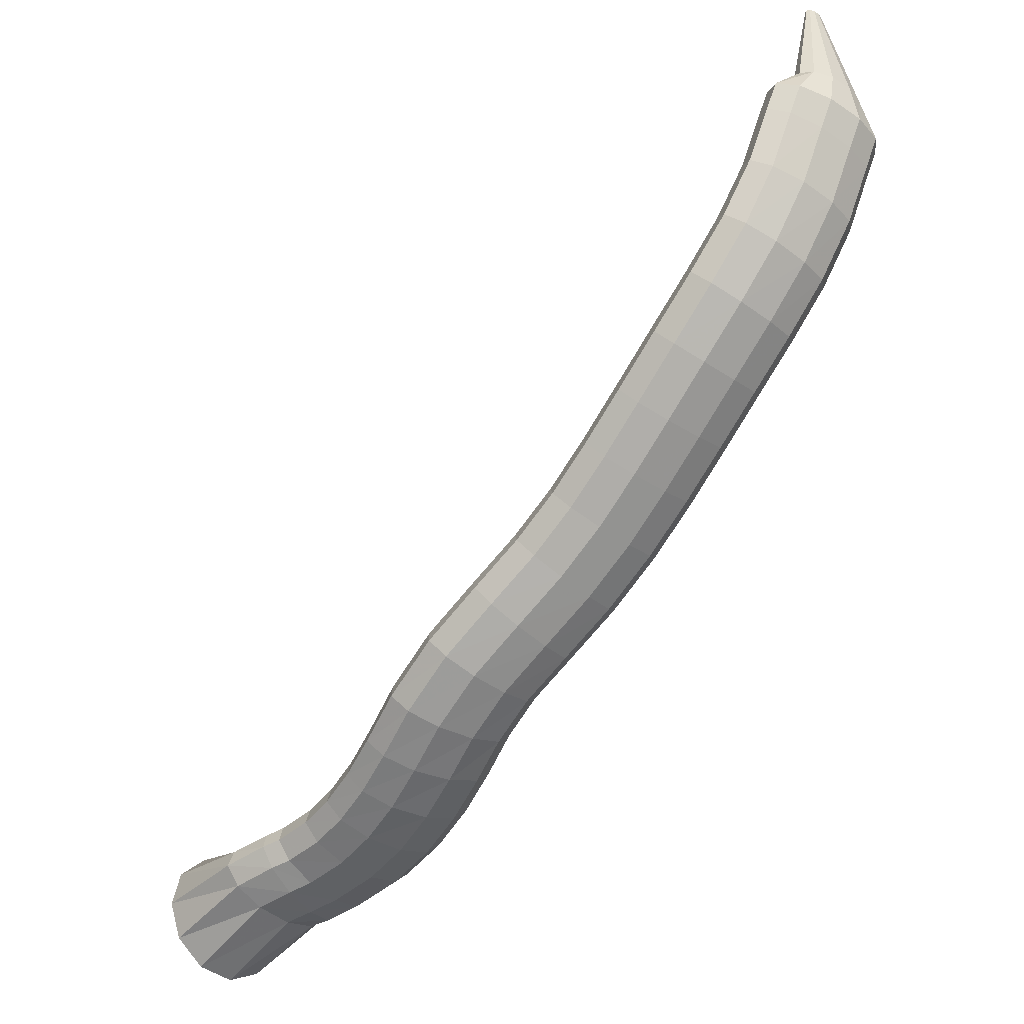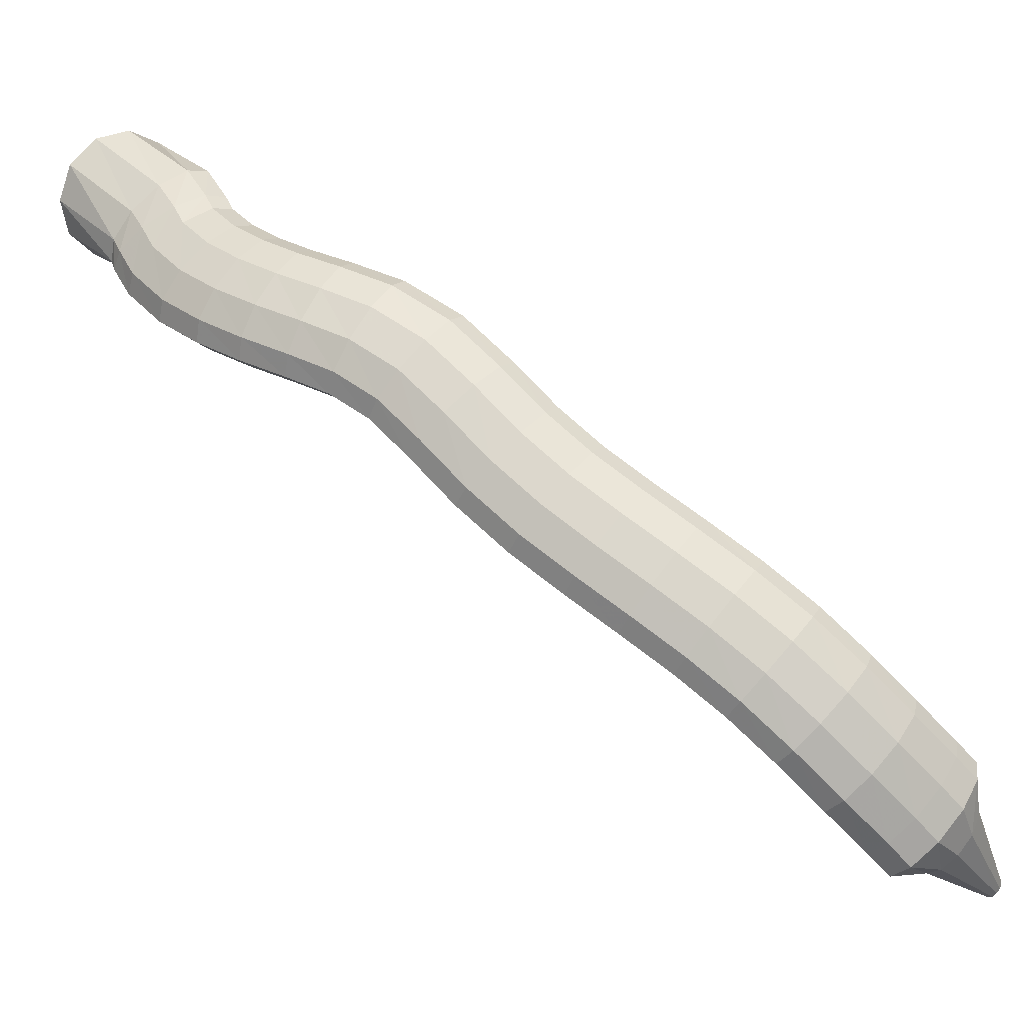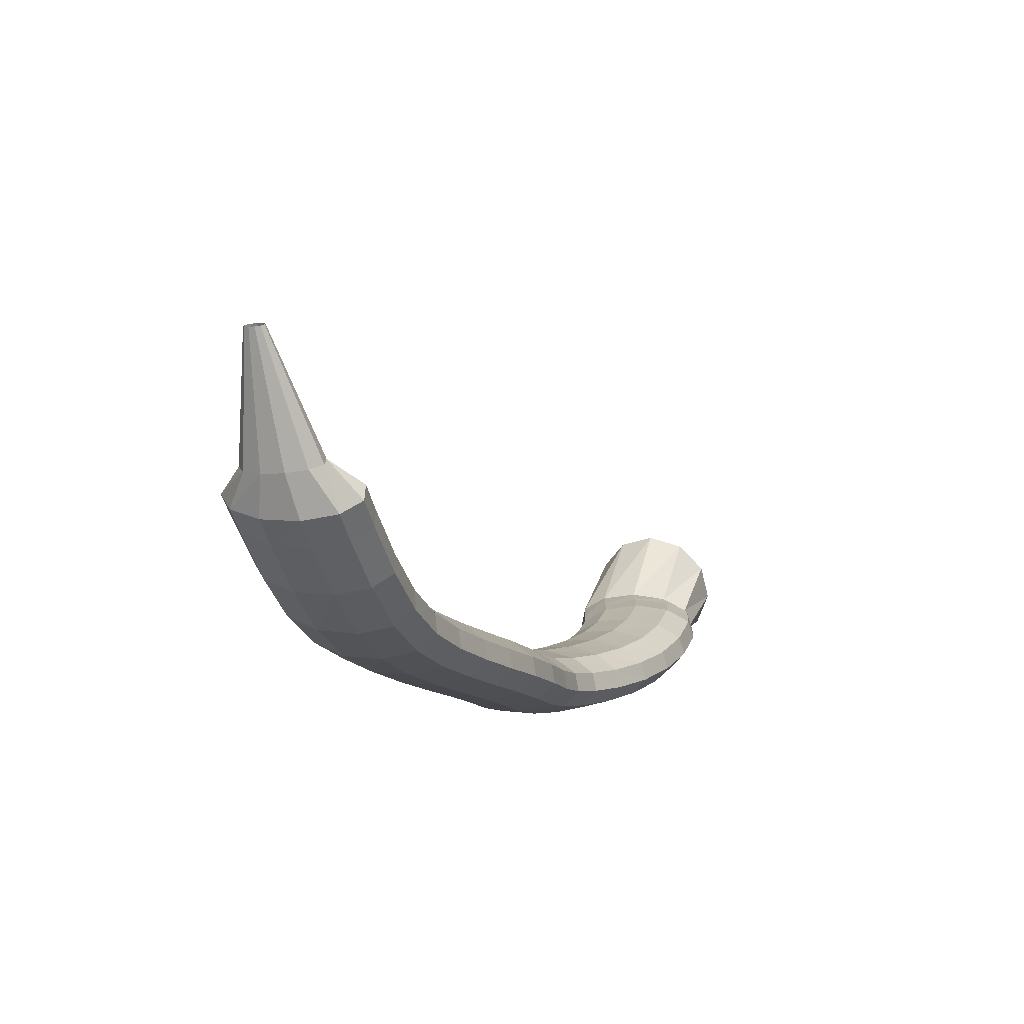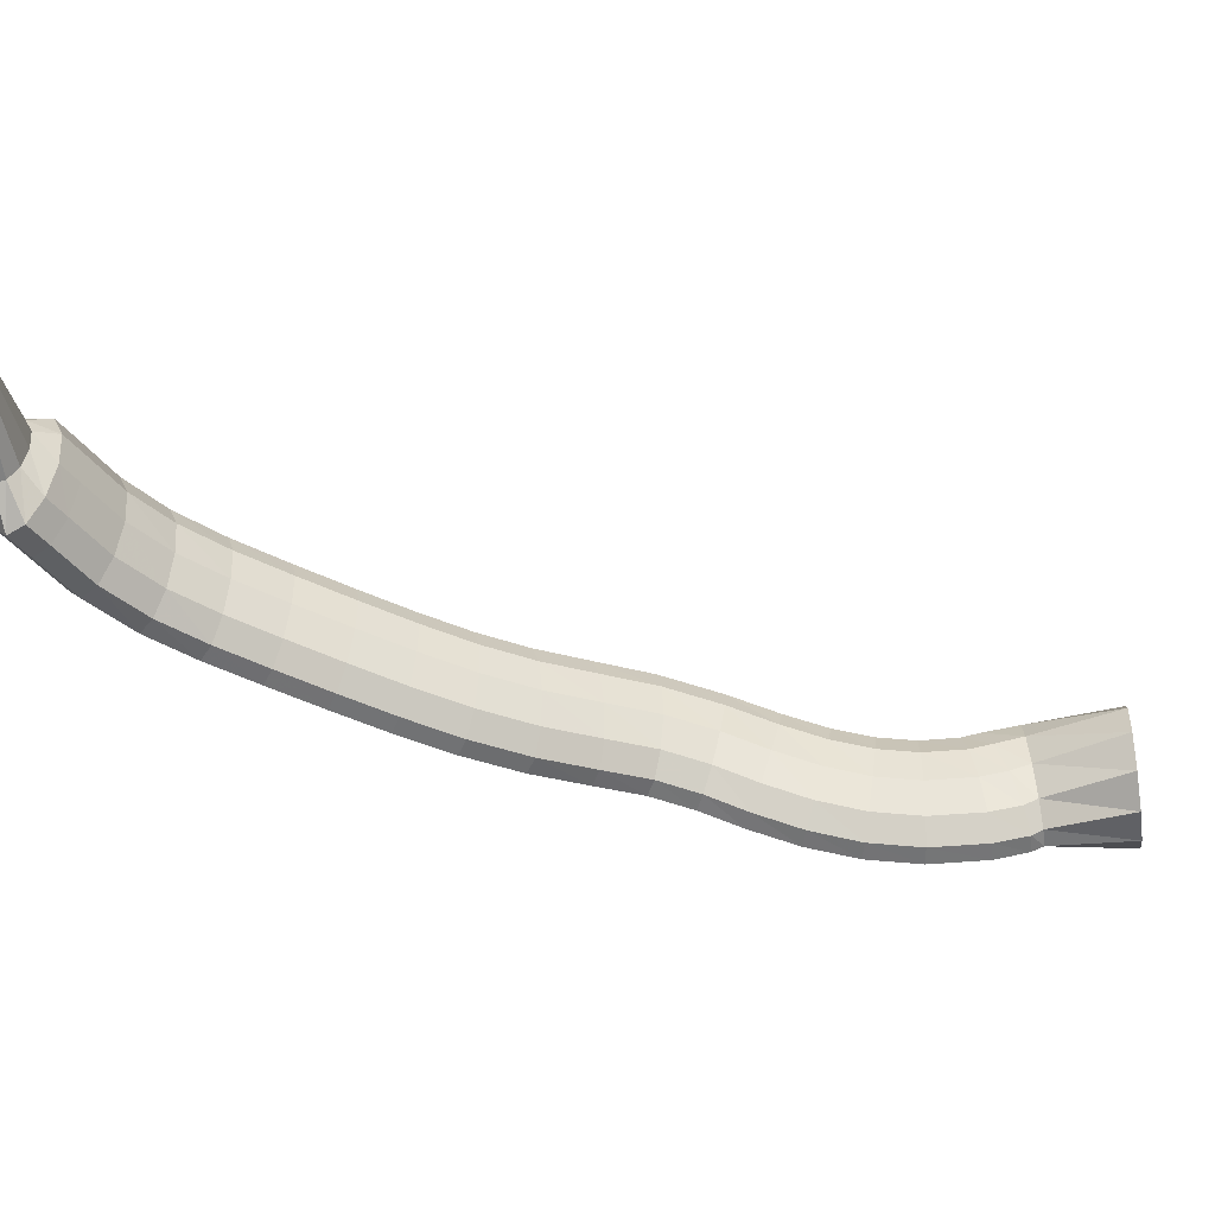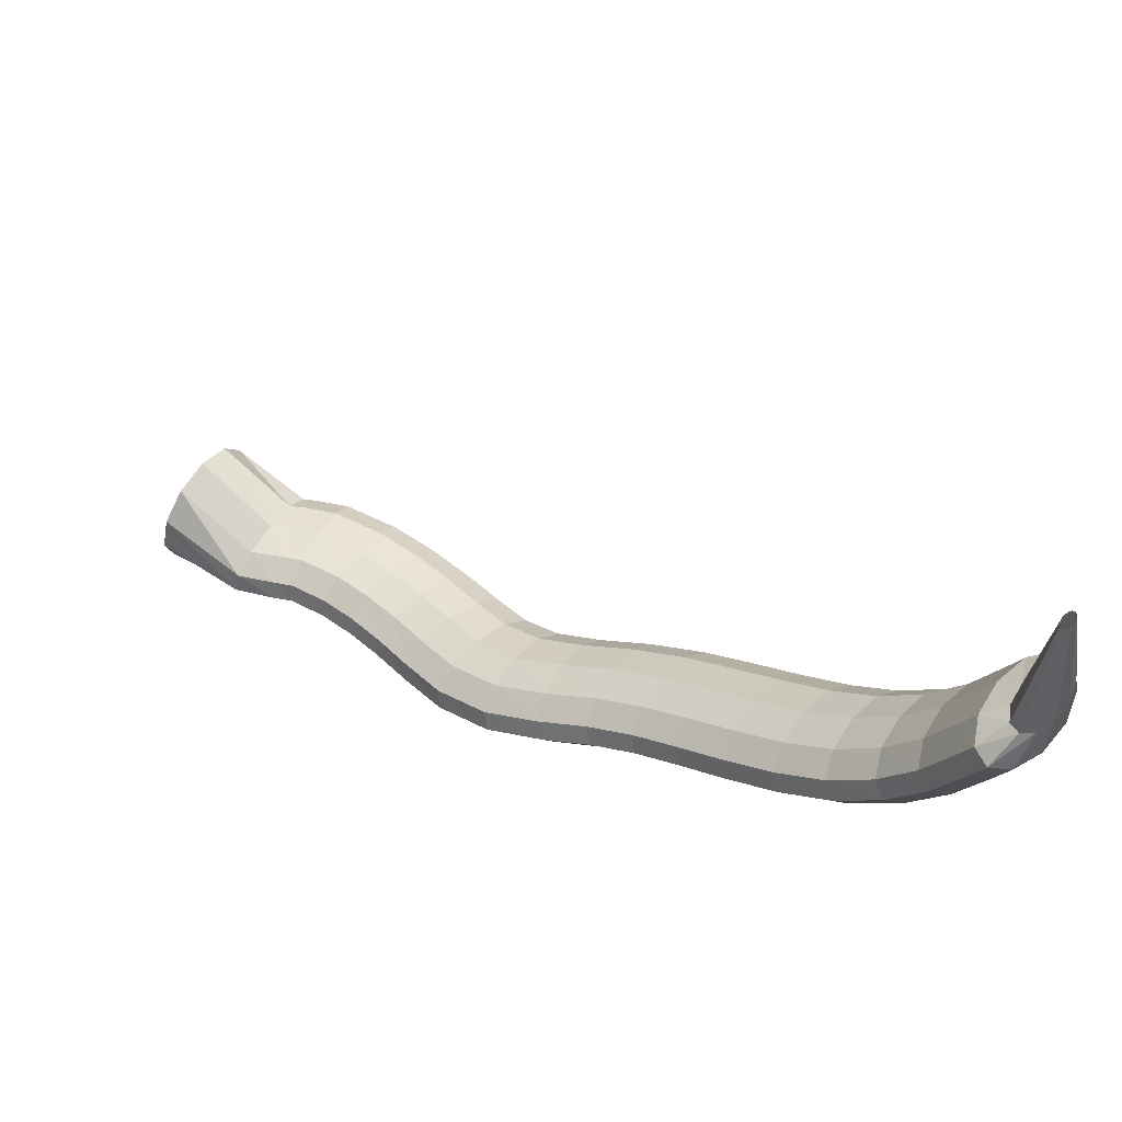
<metadata>
{"format":"obj","ext":"obj","renderer":"f3d","projection":"perspective","resolution":1024,"background":"white","views":[{"elev":-48.9,"azim":-85.1,"up":"+Z"},{"elev":-36.6,"azim":-160.8,"up":"+Y"},{"elev":15.7,"azim":-24.8,"up":"+Z"},{"elev":52.6,"azim":46.8,"up":"+Z"},{"elev":47.1,"azim":-98.6,"up":"+Z"}]}
</metadata>
<code>
g tube1
v 93.33 99.8 134.2
v 93.56 99.47 134.2
v 93.63 99.15 134.2
v 93.52 98.97 134.2
v 93.27 98.96 134.2
v 92.94 99.14 134.1
v 92.66 99.45 134
v 92.5 99.78 134
v 92.52 100 134
v 92.71 100.1 134
v 93.01 100.1 134.1
v 93.33 99.8 134.2
v 95.62 100.4 125.6
v 96.55 99.07 125.8
v 96.85 97.83 125.8
v 96.42 97.08 125.7
v 95.4 97.06 125.5
v 94.12 97.78 125.2
v 92.97 99.01 125
v 92.34 100.4 124.9
v 92.41 101.4 125
v 93.16 101.8 125.2
v 94.36 101.4 125.4
v 95.62 100.4 125.6
v 96.93 101.4 124.5
v 98.54 99.23 124.5
v 99.14 97.22 124.1
v 98.56 96.07 123.4
v 96.97 96.12 122.8
v 94.88 97.37 122.2
v 92.95 99.42 122.1
v 91.8 101.6 122.3
v 91.79 103.3 122.8
v 92.92 103.8 123.5
v 94.84 103.2 124.1
v 96.93 101.4 124.5
v 97.78 102.2 122.8
v 99.42 100 122.7
v 100.1 98.04 122.2
v 99.54 96.92 121.5
v 97.98 97.01 120.7
v 95.9 98.26 120.2
v 93.95 100.3 120
v 92.75 102.5 120.3
v 92.69 104.1 121
v 93.78 104.6 121.8
v 95.67 103.9 122.5
v 97.78 102.2 122.8
v 99.57 103.7 119.4
v 101.2 101.5 119.2
v 102 99.58 118.6
v 101.5 98.51 117.8
v 99.96 98.62 116.9
v 97.89 99.89 116.4
v 95.92 101.9 116.3
v 94.68 104 116.7
v 94.56 105.6 117.4
v 95.6 106.1 118.3
v 97.47 105.4 119
v 99.57 103.7 119.4
v 101.6 105.6 116.3
v 103.3 103.5 116.1
v 104.1 101.7 115.4
v 103.8 100.7 114.4
v 102.3 100.9 113.4
v 100.3 102.2 112.8
v 98.29 104.2 112.7
v 96.96 106.2 113.2
v 96.72 107.7 114.1
v 97.65 108.1 115.2
v 99.46 107.3 116
v 101.6 105.6 116.3
v 103.9 107.9 113.8
v 105.7 105.9 113.6
v 106.6 104.1 112.7
v 106.3 103.2 111.6
v 105 103.5 110.5
v 103 104.9 109.8
v 101.1 106.9 109.7
v 99.67 108.9 110.2
v 99.33 110.2 111.2
v 100.1 110.5 112.4
v 101.8 109.7 113.4
v 103.9 107.9 113.8
v 106.7 110.5 111.6
v 108.4 108.3 111.4
v 109.3 106.6 110.5
v 109.1 105.8 109.3
v 107.9 106.2 108.2
v 106.1 107.6 107.4
v 104.2 109.7 107.2
v 102.8 111.7 107.7
v 102.4 113 108.8
v 103.1 113.2 110
v 104.7 112.3 111.1
v 106.7 110.5 111.6
v 109.8 113.1 109.5
v 111.5 110.9 109.3
v 112.4 109.2 108.5
v 112.2 108.4 107.3
v 111.1 108.8 106.1
v 109.3 110.3 105.2
v 107.4 112.4 105
v 106.1 114.5 105.6
v 105.7 115.8 106.6
v 106.3 115.9 107.9
v 107.9 114.9 109
v 109.8 113.1 109.5
v 112.8 115.6 107.6
v 114.6 113.5 107.4
v 115.5 111.8 106.6
v 115.4 111 105.3
v 114.2 111.5 104.1
v 112.4 113 103.3
v 110.5 115 103.1
v 109.2 117 103.6
v 108.7 118.3 104.7
v 109.4 118.5 106
v 110.9 117.5 107.1
v 112.8 115.6 107.6
v 115.9 118.3 105.7
v 117.7 116.3 105.5
v 118.7 114.6 104.6
v 118.6 113.9 103.3
v 117.4 114.3 102.1
v 115.6 115.7 101.3
v 113.6 117.7 101.2
v 112.1 119.7 101.8
v 111.6 120.9 102.9
v 112.3 121.1 104.2
v 113.9 120.1 105.3
v 115.9 118.3 105.7
v 118.8 121.3 103.8
v 120.7 119.4 103.5
v 121.8 117.9 102.5
v 121.7 117.2 101.2
v 120.5 117.5 100.1
v 118.5 118.8 99.36
v 116.4 120.7 99.34
v 114.8 122.5 100
v 114.3 123.6 101.2
v 114.9 123.8 102.4
v 116.6 123 103.4
v 118.8 121.3 103.8
v 121.4 124.6 101.9
v 123.3 122.7 101.5
v 124.5 121.2 100.5
v 124.4 120.6 99.25
v 123.2 120.9 98.07
v 121.2 122.2 97.37
v 119 124 97.38
v 117.4 125.7 98.07
v 116.8 126.9 99.25
v 117.5 127 100.5
v 119.2 126.2 101.5
v 121.4 124.6 101.9
v 124 127.7 100.2
v 125.8 125.6 99.96
v 126.9 124.1 99.04
v 126.9 123.4 97.74
v 125.8 123.9 96.49
v 123.9 125.4 95.67
v 121.9 127.3 95.55
v 120.4 129.2 96.17
v 119.9 130.4 97.32
v 120.4 130.5 98.65
v 122 129.5 99.73
v 124 127.7 100.2
v 127 130.1 99.02
v 128.6 127.9 98.87
v 129.5 126.1 98
v 129.5 125.5 96.68
v 128.6 126.2 95.35
v 127.1 128 94.41
v 125.5 130.2 94.16
v 124.2 132.3 94.7
v 123.7 133.5 95.84
v 124.2 133.5 97.22
v 125.4 132.2 98.4
v 127 130.1 99.02
v 130.2 131.9 98.33
v 131.6 129.6 98.18
v 132.5 127.8 97.29
v 132.5 127.3 95.95
v 131.8 128.1 94.59
v 130.5 130 93.63
v 129.1 132.4 93.39
v 127.9 134.5 93.93
v 127.4 135.7 95.1
v 127.8 135.6 96.5
v 128.8 134.2 97.71
v 130.2 131.9 98.33
v 133.3 133.7 97.92
v 134.8 131.4 97.71
v 135.8 129.8 96.78
v 136 129.3 95.42
v 135.3 130.1 94.07
v 133.9 132 93.15
v 132.4 134.4 92.96
v 131.1 136.4 93.55
v 130.5 137.6 94.75
v 130.8 137.4 96.16
v 131.9 135.9 97.34
v 133.3 133.7 97.92
v 136.2 135.7 97.72
v 137.9 133.6 97.47
v 139.1 132.1 96.51
v 139.3 131.7 95.14
v 138.6 132.5 93.8
v 137.1 134.3 92.91
v 135.4 136.5 92.75
v 133.9 138.4 93.39
v 133.2 139.4 94.6
v 133.4 139.2 96.01
v 134.5 137.8 97.18
v 136.2 135.7 97.72
v 138.8 138 97.7
v 140.8 136.1 97.44
v 142.2 134.8 96.47
v 142.5 134.5 95.1
v 141.7 135.3 93.76
v 140 136.9 92.88
v 138 138.8 92.73
v 136.2 140.5 93.37
v 135.3 141.3 94.59
v 135.6 141.1 96
v 136.9 139.9 97.16
v 138.8 138 97.7
v 141.2 141 97.74
v 143.4 139.4 97.47
v 145 138.3 96.49
v 145.4 138 95.12
v 144.4 138.6 93.79
v 142.5 139.9 92.91
v 140.2 141.5 92.78
v 138.2 142.9 93.43
v 137.2 143.6 94.65
v 137.5 143.4 96.06
v 139 142.5 97.21
v 141.2 141 97.74
v 142.2 143 97.55
v 144.6 141.7 97.24
v 146.3 140.9 96.23
v 146.7 140.6 94.85
v 145.6 141 93.54
v 143.5 142 92.71
v 140.9 143.2 92.62
v 138.8 144.3 93.31
v 137.8 144.9 94.55
v 138.1 144.8 95.96
v 139.8 144.1 97.07
v 142.2 143 97.55
v 142.8 144.6 97.44
v 145 142.9 97.22
v 146.5 141.8 96.29
v 147 141.6 94.93
v 146.3 142.4 93.58
v 144.5 143.9 92.67
v 142.3 145.7 92.49
v 140.4 147.2 93.09
v 139.4 147.8 94.28
v 139.5 147.5 95.69
v 140.8 146.3 96.87
v 142.8 144.6 97.44
v 147.1 149.4 101
v 149.1 147.6 100.3
v 150.8 146.5 98.34
v 151.5 146.4 95.61
v 151 147.4 93.02
v 149.5 149.1 91.37
v 147.5 151 91.2
v 145.5 152.5 92.56
v 144.3 153.2 95.02
v 144.2 152.7 97.8
v 145.2 151.3 100
v 147.1 149.4 101
f 1 2 14
f 14 13 1
f 2 3 15
f 15 14 2
f 3 4 16
f 16 15 3
f 4 5 17
f 17 16 4
f 5 6 18
f 18 17 5
f 6 7 19
f 19 18 6
f 7 8 20
f 20 19 7
f 8 9 21
f 21 20 8
f 9 10 22
f 22 21 9
f 10 11 23
f 23 22 10
f 11 12 24
f 24 23 11
f 13 14 26
f 26 25 13
f 14 15 27
f 27 26 14
f 15 16 28
f 28 27 15
f 16 17 29
f 29 28 16
f 17 18 30
f 30 29 17
f 18 19 31
f 31 30 18
f 19 20 32
f 32 31 19
f 20 21 33
f 33 32 20
f 21 22 34
f 34 33 21
f 22 23 35
f 35 34 22
f 23 24 36
f 36 35 23
f 25 26 38
f 38 37 25
f 26 27 39
f 39 38 26
f 27 28 40
f 40 39 27
f 28 29 41
f 41 40 28
f 29 30 42
f 42 41 29
f 30 31 43
f 43 42 30
f 31 32 44
f 44 43 31
f 32 33 45
f 45 44 32
f 33 34 46
f 46 45 33
f 34 35 47
f 47 46 34
f 35 36 48
f 48 47 35
f 37 38 50
f 50 49 37
f 38 39 51
f 51 50 38
f 39 40 52
f 52 51 39
f 40 41 53
f 53 52 40
f 41 42 54
f 54 53 41
f 42 43 55
f 55 54 42
f 43 44 56
f 56 55 43
f 44 45 57
f 57 56 44
f 45 46 58
f 58 57 45
f 46 47 59
f 59 58 46
f 47 48 60
f 60 59 47
f 49 50 62
f 62 61 49
f 50 51 63
f 63 62 50
f 51 52 64
f 64 63 51
f 52 53 65
f 65 64 52
f 53 54 66
f 66 65 53
f 54 55 67
f 67 66 54
f 55 56 68
f 68 67 55
f 56 57 69
f 69 68 56
f 57 58 70
f 70 69 57
f 58 59 71
f 71 70 58
f 59 60 72
f 72 71 59
f 61 62 74
f 74 73 61
f 62 63 75
f 75 74 62
f 63 64 76
f 76 75 63
f 64 65 77
f 77 76 64
f 65 66 78
f 78 77 65
f 66 67 79
f 79 78 66
f 67 68 80
f 80 79 67
f 68 69 81
f 81 80 68
f 69 70 82
f 82 81 69
f 70 71 83
f 83 82 70
f 71 72 84
f 84 83 71
f 73 74 86
f 86 85 73
f 74 75 87
f 87 86 74
f 75 76 88
f 88 87 75
f 76 77 89
f 89 88 76
f 77 78 90
f 90 89 77
f 78 79 91
f 91 90 78
f 79 80 92
f 92 91 79
f 80 81 93
f 93 92 80
f 81 82 94
f 94 93 81
f 82 83 95
f 95 94 82
f 83 84 96
f 96 95 83
f 85 86 98
f 98 97 85
f 86 87 99
f 99 98 86
f 87 88 100
f 100 99 87
f 88 89 101
f 101 100 88
f 89 90 102
f 102 101 89
f 90 91 103
f 103 102 90
f 91 92 104
f 104 103 91
f 92 93 105
f 105 104 92
f 93 94 106
f 106 105 93
f 94 95 107
f 107 106 94
f 95 96 108
f 108 107 95
f 97 98 110
f 110 109 97
f 98 99 111
f 111 110 98
f 99 100 112
f 112 111 99
f 100 101 113
f 113 112 100
f 101 102 114
f 114 113 101
f 102 103 115
f 115 114 102
f 103 104 116
f 116 115 103
f 104 105 117
f 117 116 104
f 105 106 118
f 118 117 105
f 106 107 119
f 119 118 106
f 107 108 120
f 120 119 107
f 109 110 122
f 122 121 109
f 110 111 123
f 123 122 110
f 111 112 124
f 124 123 111
f 112 113 125
f 125 124 112
f 113 114 126
f 126 125 113
f 114 115 127
f 127 126 114
f 115 116 128
f 128 127 115
f 116 117 129
f 129 128 116
f 117 118 130
f 130 129 117
f 118 119 131
f 131 130 118
f 119 120 132
f 132 131 119
f 121 122 134
f 134 133 121
f 122 123 135
f 135 134 122
f 123 124 136
f 136 135 123
f 124 125 137
f 137 136 124
f 125 126 138
f 138 137 125
f 126 127 139
f 139 138 126
f 127 128 140
f 140 139 127
f 128 129 141
f 141 140 128
f 129 130 142
f 142 141 129
f 130 131 143
f 143 142 130
f 131 132 144
f 144 143 131
f 133 134 146
f 146 145 133
f 134 135 147
f 147 146 134
f 135 136 148
f 148 147 135
f 136 137 149
f 149 148 136
f 137 138 150
f 150 149 137
f 138 139 151
f 151 150 138
f 139 140 152
f 152 151 139
f 140 141 153
f 153 152 140
f 141 142 154
f 154 153 141
f 142 143 155
f 155 154 142
f 143 144 156
f 156 155 143
f 145 146 158
f 158 157 145
f 146 147 159
f 159 158 146
f 147 148 160
f 160 159 147
f 148 149 161
f 161 160 148
f 149 150 162
f 162 161 149
f 150 151 163
f 163 162 150
f 151 152 164
f 164 163 151
f 152 153 165
f 165 164 152
f 153 154 166
f 166 165 153
f 154 155 167
f 167 166 154
f 155 156 168
f 168 167 155
f 157 158 170
f 170 169 157
f 158 159 171
f 171 170 158
f 159 160 172
f 172 171 159
f 160 161 173
f 173 172 160
f 161 162 174
f 174 173 161
f 162 163 175
f 175 174 162
f 163 164 176
f 176 175 163
f 164 165 177
f 177 176 164
f 165 166 178
f 178 177 165
f 166 167 179
f 179 178 166
f 167 168 180
f 180 179 167
f 169 170 182
f 182 181 169
f 170 171 183
f 183 182 170
f 171 172 184
f 184 183 171
f 172 173 185
f 185 184 172
f 173 174 186
f 186 185 173
f 174 175 187
f 187 186 174
f 175 176 188
f 188 187 175
f 176 177 189
f 189 188 176
f 177 178 190
f 190 189 177
f 178 179 191
f 191 190 178
f 179 180 192
f 192 191 179
f 181 182 194
f 194 193 181
f 182 183 195
f 195 194 182
f 183 184 196
f 196 195 183
f 184 185 197
f 197 196 184
f 185 186 198
f 198 197 185
f 186 187 199
f 199 198 186
f 187 188 200
f 200 199 187
f 188 189 201
f 201 200 188
f 189 190 202
f 202 201 189
f 190 191 203
f 203 202 190
f 191 192 204
f 204 203 191
f 193 194 206
f 206 205 193
f 194 195 207
f 207 206 194
f 195 196 208
f 208 207 195
f 196 197 209
f 209 208 196
f 197 198 210
f 210 209 197
f 198 199 211
f 211 210 198
f 199 200 212
f 212 211 199
f 200 201 213
f 213 212 200
f 201 202 214
f 214 213 201
f 202 203 215
f 215 214 202
f 203 204 216
f 216 215 203
f 205 206 218
f 218 217 205
f 206 207 219
f 219 218 206
f 207 208 220
f 220 219 207
f 208 209 221
f 221 220 208
f 209 210 222
f 222 221 209
f 210 211 223
f 223 222 210
f 211 212 224
f 224 223 211
f 212 213 225
f 225 224 212
f 213 214 226
f 226 225 213
f 214 215 227
f 227 226 214
f 215 216 228
f 228 227 215
f 217 218 230
f 230 229 217
f 218 219 231
f 231 230 218
f 219 220 232
f 232 231 219
f 220 221 233
f 233 232 220
f 221 222 234
f 234 233 221
f 222 223 235
f 235 234 222
f 223 224 236
f 236 235 223
f 224 225 237
f 237 236 224
f 225 226 238
f 238 237 225
f 226 227 239
f 239 238 226
f 227 228 240
f 240 239 227
f 229 230 242
f 242 241 229
f 230 231 243
f 243 242 230
f 231 232 244
f 244 243 231
f 232 233 245
f 245 244 232
f 233 234 246
f 246 245 233
f 234 235 247
f 247 246 234
f 235 236 248
f 248 247 235
f 236 237 249
f 249 248 236
f 237 238 250
f 250 249 237
f 238 239 251
f 251 250 238
f 239 240 252
f 252 251 239
f 241 242 254
f 254 253 241
f 242 243 255
f 255 254 242
f 243 244 256
f 256 255 243
f 244 245 257
f 257 256 244
f 245 246 258
f 258 257 245
f 246 247 259
f 259 258 246
f 247 248 260
f 260 259 247
f 248 249 261
f 261 260 248
f 249 250 262
f 262 261 249
f 250 251 263
f 263 262 250
f 251 252 264
f 264 263 251
f 253 254 266
f 266 265 253
f 254 255 267
f 267 266 254
f 255 256 268
f 268 267 255
f 256 257 269
f 269 268 256
f 257 258 270
f 270 269 257
f 258 259 271
f 271 270 258
f 259 260 272
f 272 271 259
f 260 261 273
f 273 272 260
f 261 262 274
f 274 273 261
f 262 263 275
f 275 274 262
f 263 264 276
f 276 275 263
g

</code>
